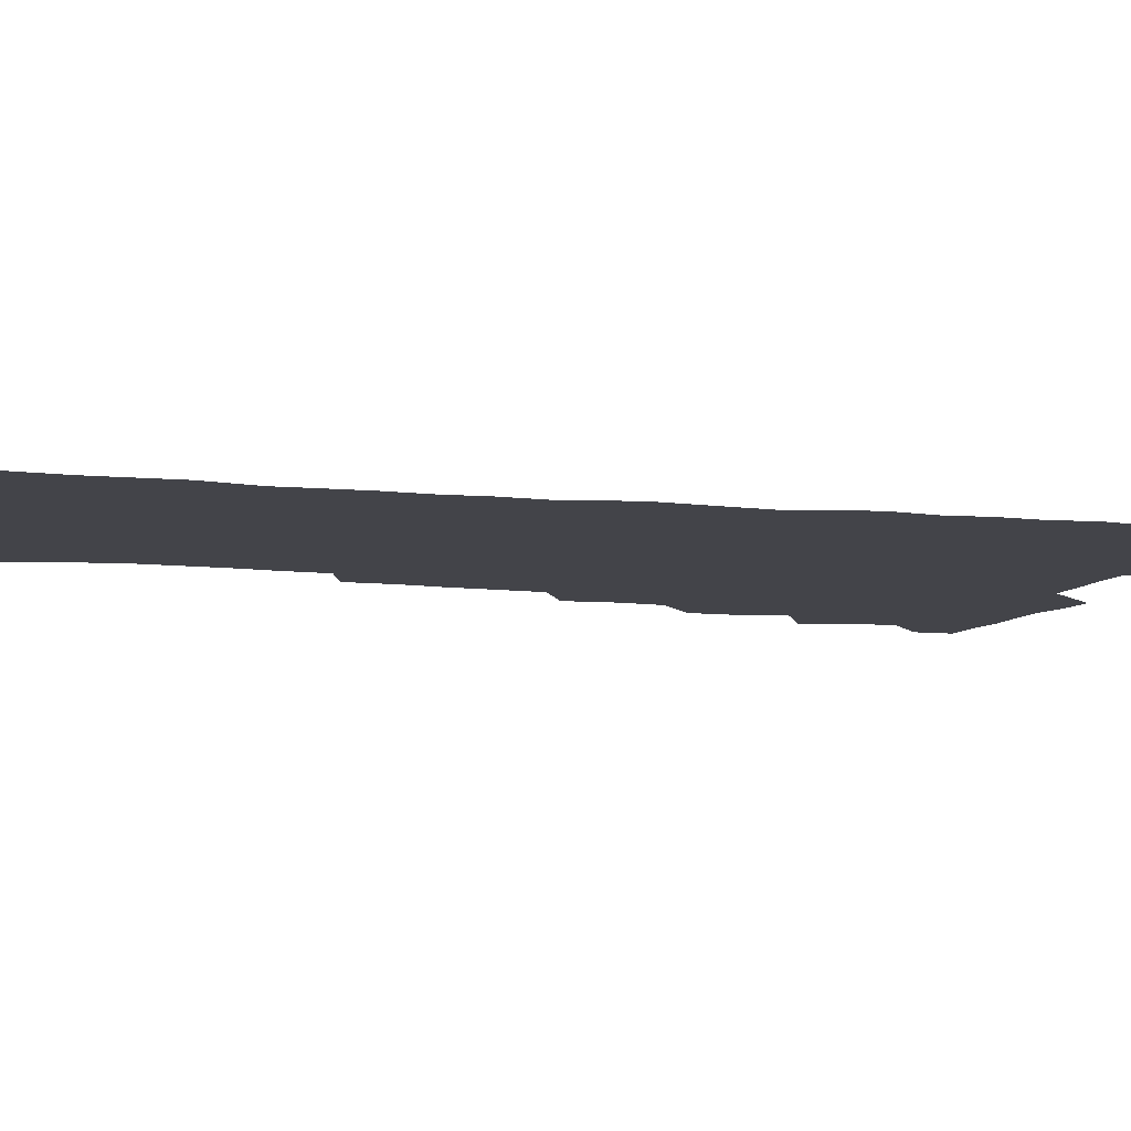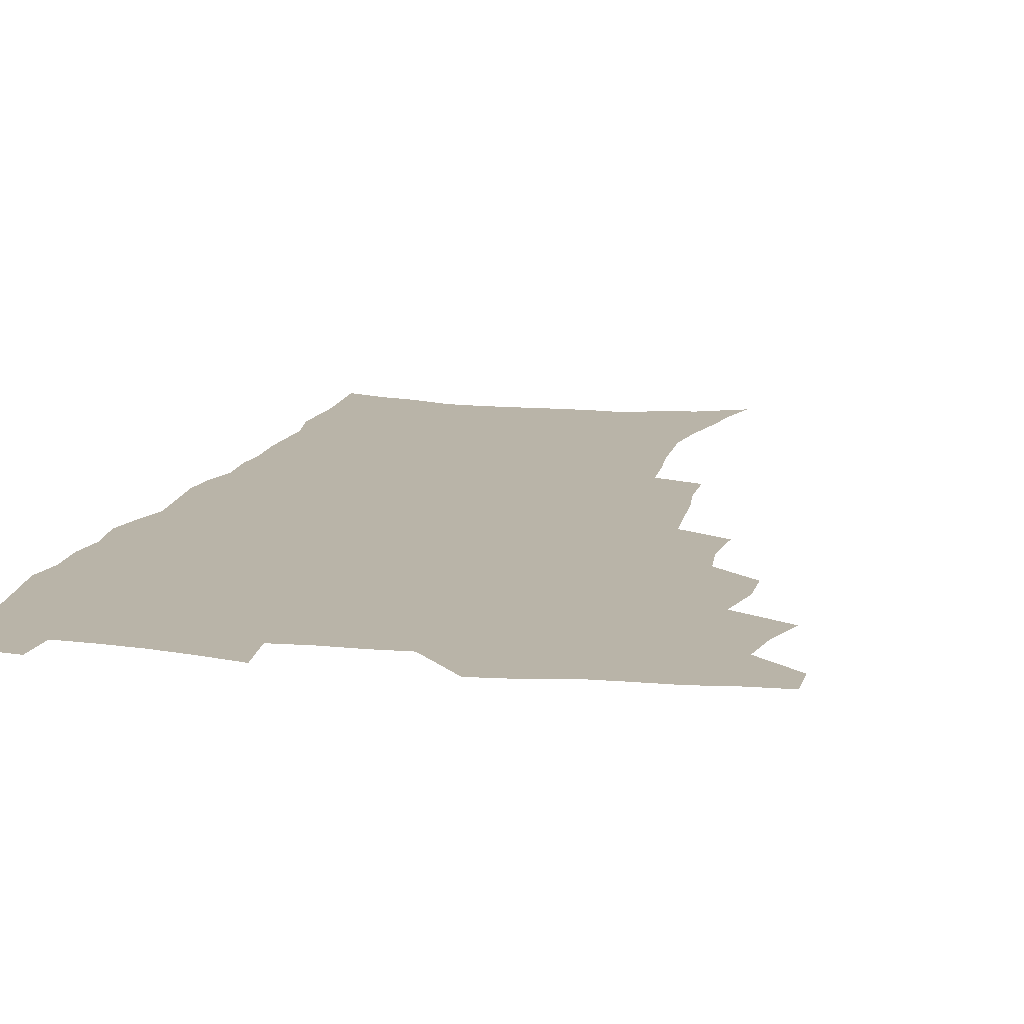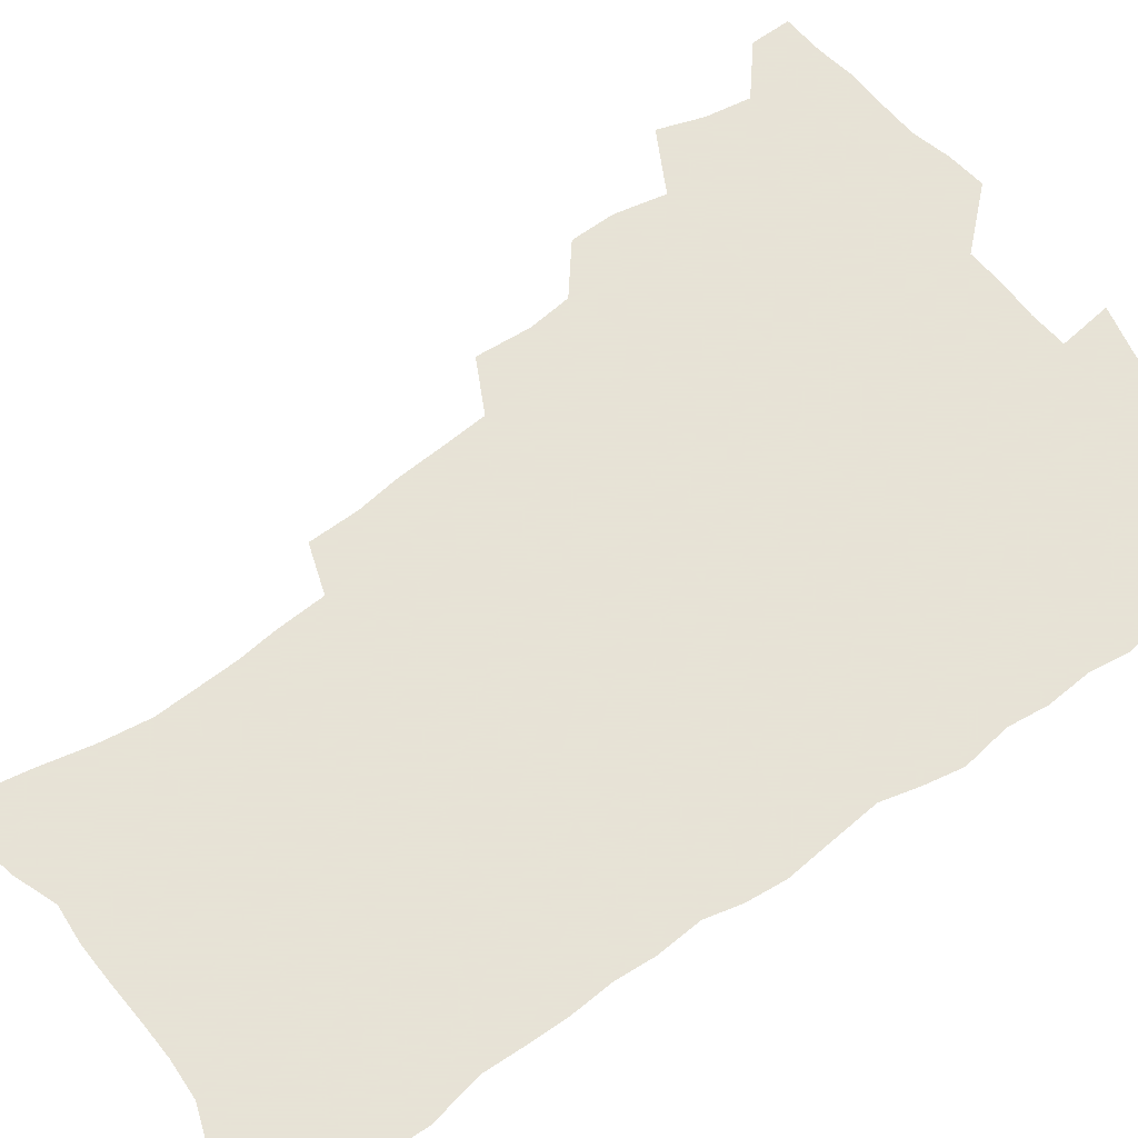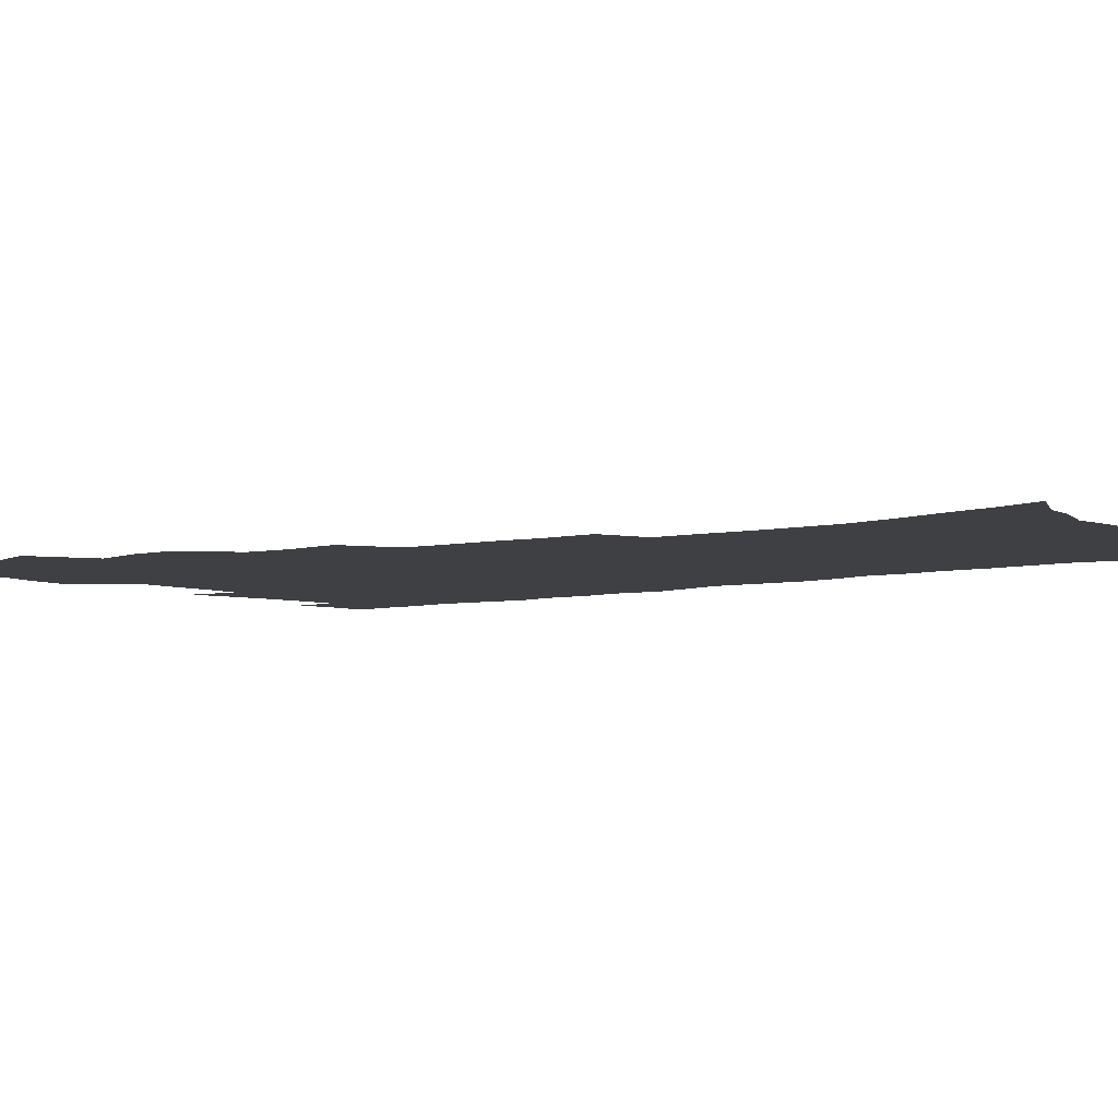
<metadata>
{"format":"obj","ext":"obj","renderer":"f3d","projection":"perspective","resolution":1024,"background":"white","views":[{"elev":-8.4,"azim":73.6,"up":"+Z"},{"elev":13.1,"azim":-166.2,"up":"+Z"},{"elev":62.8,"azim":53.5,"up":"+Z"},{"elev":-5.1,"azim":-50.3,"up":"+Z"}]}
</metadata>
<code>
v 480.3 536.6 0
v 480.3 551.4 0
v 489.1 489.3 0
v 494.7 505.6 0
v 497.6 522 0
v 497.4 536.8 0
v 495.6 552.4 0
v 507.4 441.8 0
v 507.3 458.3 0
v 511.4 477.1 0
v 515.2 493.6 0
v 512.8 507.5 0
v 514.3 522.6 0
v 513.2 537.3 0
v 510.1 554.8 0
v 524.4 391.7 0
v 526 412 0
v 524.3 427.9 0
v 528 447.2 0
v 528.2 463.2 0
v 527.8 478.5 0
v 529 494 0
v 529.7 508.9 0
v 529.6 523.2 0
v 528.5 537.4 0
v 525.3 555.2 0
v 547.6 312.6 0
v 547.5 331.2 0
v 545.5 347 0
v 544.6 364.3 0
v 543.4 381.6 0
v 542.6 399 0
v 542.5 416.4 0
v 545.6 435.6 0
v 543.7 449.6 0
v 545.1 465.7 0
v 545.7 480.9 0
v 544.3 495.1 0
v 544.8 509.6 0
v 544.2 524.1 0
v 542.7 538.8 0
v 540.1 556 0
v 553.7 171.8 0
v 558.3 189 0
v 561.4 205.8 0
v 565.8 225.3 0
v 568.6 243.5 0
v 568.3 258.1 0
v 567.9 273.6 0
v 566.3 288.5 0
v 565.5 306.4 0
v 564.7 324.1 0
v 563 339.5 0
v 561.9 355.8 0
v 560.8 371.9 0
v 560 388.3 0
v 560.3 405.6 0
v 560.1 421.9 0
v 559.9 437.2 0
v 561.7 453.9 0
v 560.4 467.5 0
v 561 482.3 0
v 562 496.5 0
v 560.1 510.8 0
v 558.7 525.5 0
v 557.1 540.8 0
v 554.4 559.7 0
v 572.8 181.3 0
v 573.5 195.1 0
v 580 218.1 0
v 582 235.4 0
v 582.7 251.6 0
v 582.7 267.4 0
v 581.3 281.3 0
v 579.5 295.5 0
v 580 315 0
v 579.1 331.1 0
v 578.1 346.4 0
v 577.6 362.6 0
v 575.8 377 0
v 576.2 394.2 0
v 574.9 408.4 0
v 575.8 425.2 0
v 575.2 439.7 0
v 575.6 454.9 0
v 575.7 469.2 0
v 576 483.6 0
v 575.4 497.4 0
v 575.6 511.1 0
v 574.1 525.4 0
v 572.2 541.2 0
v 568.8 561.4 0
v 585.8 183.6 0
v 591.8 206.4 0
v 595 226.1 0
v 595.1 240.7 0
v 596.6 259.5 0
v 595.5 272.8 0
v 594.2 286.7 0
v 594 304.2 0
v 592.8 318.9 0
v 591.5 333.2 0
v 592.6 352.3 0
v 591.5 366.3 0
v 590.3 381 0
v 590.1 396.8 0
v 590.3 412.2 0
v 590.5 427.7 0
v 589.8 441.5 0
v 589.9 456.1 0
v 590.8 471.1 0
v 590.4 484.3 0
v 589.8 498 0
v 589.4 511.9 0
v 588.2 526.5 0
v 587.2 541 0
v 601.7 189.4 0
v 605.4 209.7 0
v 607.1 227.7 0
v 607.8 244.4 0
v 608 260.3 0
v 607.4 274.7 0
v 606.9 290.8 0
v 606.3 306.6 0
v 605.8 323.2 0
v 605.9 340.2 0
v 605 352.3 0
v 604.5 368.8 0
v 604.2 384.3 0
v 604.5 400.6 0
v 603.9 413.6 0
v 604.1 428.8 0
v 603.8 442.8 0
v 603.8 456.9 0
v 604 470.9 0
v 604.1 484.7 0
v 604.3 498.3 0
v 603.6 512.2 0
v 602.3 527.1 0
v 601.5 541.9 0
v 615.5 188.3 0
v 618.9 213 0
v 619.9 230.8 0
v 620 246 0
v 620.2 262.7 0
v 619.7 277.3 0
v 619 291.9 0
v 618.8 309.5 0
v 618.6 326.5 0
v 618.2 341.3 0
v 617.7 354.5 0
v 617.5 370.3 0
v 617.2 385.1 0
v 617.2 400.4 0
v 617 413.4 0
v 617.5 429.8 0
v 617.3 443.3 0
v 617.6 457.9 0
v 617.8 471.5 0
v 617.8 484.8 0
v 617.9 498.5 0
v 618 512.1 0
v 617.9 525.7 0
v 616.2 541.7 0
v 630 188.8 0
v 631.7 212.2 0
v 632.2 231.1 0
v 632.3 247.7 0
v 632.2 264 0
v 631.9 278.7 0
v 631.6 295.1 0
v 631.1 310.4 0
v 630.9 326.3 0
v 630.6 341.2 0
v 630.4 355.8 0
v 630.3 370.5 0
v 630.2 386.3 0
v 630.2 400.3 0
v 630.3 414.8 0
v 630.5 430.2 0
v 630.7 443.6 0
v 630.9 457.7 0
v 631.2 471.3 0
v 631.3 484.8 0
v 631.6 498.5 0
v 631.7 512 0
v 631.7 525.5 0
v 630.4 542.9 0
v 628.2 562.4 0
v 644.6 189.7 0
v 644.7 213.4 0
v 644.5 231 0
v 644.6 246 0
v 644.3 263.6 0
v 644.2 279.4 0
v 643.9 294.8 0
v 643.3 311.8 0
v 643.2 326.4 0
v 643.2 340.4 0
v 643.2 354.9 0
v 643 371.1 0
v 643.1 385.8 0
v 643.3 400.1 0
v 643.5 414.6 0
v 643.6 429.5 0
v 644 443.3 0
v 644.3 457.4 0
v 644.7 471.1 0
v 645.1 485.2 0
v 645.4 498.6 0
v 645.5 511.9 0
v 645.6 526 0
v 645.5 541.4 0
v 644.4 558.7 0
v 659.1 190.3 0
v 657.9 211.7 0
v 657.3 228.9 0
v 656.9 245.6 0
v 658.5 257.5 0
v 656.6 277.6 0
v 656.3 293.4 0
v 656 309.2 0
v 655.5 325.5 0
v 655.6 340.3 0
v 655.8 354.8 0
v 655.8 369.9 0
v 656 384.6 0
v 656.6 398.5 0
v 656.7 413.5 0
v 657.3 427.6 0
v 657.5 442.2 0
v 658.3 455.8 0
v 658.3 470.5 0
v 658.6 484.4 0
v 658.8 498.2 0
v 659.5 511.9 0
v 659.8 525.9 0
v 660.3 539.9 0
v 660.1 555.9 0
v 673.3 189.5 0
v 671.6 208.6 0
v 669.9 228.2 0
v 670.6 242 0
v 670.2 257.8 0
v 668.3 278.7 0
v 668.8 292.1 0
v 667.9 309.4 0
v 667.8 324.3 0
v 668.2 338.5 0
v 668.8 352.5 0
v 668.4 368.6 0
v 669.4 382.3 0
v 669.9 396.7 0
v 671.4 410 0
v 671.4 425 0
v 671.1 440.6 0
v 672 454.6 0
v 672.3 469 0
v 672 484.1 0
v 672.8 497.6 0
v 673.4 511.3 0
v 674.2 525.5 0
v 674.6 539.8 0
v 675.2 554.4 0
v 688.8 183.9 0
v 686.2 204 0
v 683.1 225.2 0
v 683.6 239.9 0
v 682.5 257 0
v 682.8 272.3 0
v 681.4 289.5 0
v 681.9 304 0
v 680.2 321.6 0
v 682.2 334.3 0
v 682.4 349.1 0
v 683.6 363.3 0
v 683.2 379 0
v 684.1 393.3 0
v 685.2 407.5 0
v 685.1 423.2 0
v 686.3 437.1 0
v 686.4 452.4 0
v 686.8 467 0
v 686.7 482 0
v 687.6 496.1 0
v 687.8 510.6 0
v 688.5 524.7 0
v 689.1 538.8 0
v 689.8 553.6 0
v 690.5 569.7 0
v 703.1 181.1 0
v 700.8 199.7 0
v 700.1 216.2 0
v 699.1 233 0
v 696.6 251.7 0
v 696.8 266.9 0
v 696.6 282.5 0
v 695.9 298.6 0
v 696.8 313.1 0
v 697 328.1 0
v 697.7 342.9 0
v 699.7 356.5 0
v 699.7 372.3 0
v 699.4 388.2 0
v 700.1 403.3 0
v 700.1 419.2 0
v 700.3 434.5 0
v 702.8 448.3 0
v 702.9 463.6 0
v 701.1 480.1 0
v 703.2 493.9 0
v 703.2 509 0
v 703 524 0
v 703.3 538.1 0
v 704.8 553 0
v 705.6 567.8 0
v 718.4 175.7 0
v 717.5 191.9 0
v 716.5 208.4 0
v 717 222.9 0
v 717.7 237.8 0
v 714.1 257.3 0
v 714.8 271.6 0
v 715.3 286.5 0
v 714.4 303 0
v 715.6 317.5 0
v 714.6 334.3 0
v 717.9 347.1 0
v 719.4 361.8 0
v 717.9 379.5 0
v 716.4 397.3 0
v 720 410.9 0
v 722.9 425.2 0
v 720.5 443.1 0
v 722.3 457.7 0
v 721.3 474.2 0
v 723.5 488.7 0
v 720.9 505.8 0
v 718.6 522.9 0
v 720 537.6 0
v 719.8 552.5 0
v 720.6 567.3 0
f 5 6 1
f 1 6 2
f 6 7 2
f 10 11 3
f 3 11 4
f 11 12 4
f 4 12 5
f 12 13 5
f 5 13 6
f 13 14 6
f 6 14 7
f 14 15 7
f 18 19 8
f 8 19 9
f 19 20 9
f 9 20 10
f 20 21 10
f 10 21 11
f 21 22 11
f 11 22 12
f 22 23 12
f 12 23 13
f 23 24 13
f 13 24 14
f 24 25 14
f 14 25 15
f 25 26 15
f 31 32 16
f 16 32 17
f 32 33 17
f 17 33 18
f 33 34 18
f 18 34 19
f 34 35 19
f 19 35 20
f 35 36 20
f 20 36 21
f 36 37 21
f 21 37 22
f 37 38 22
f 22 38 23
f 38 39 23
f 23 39 24
f 39 40 24
f 24 40 25
f 40 41 25
f 25 41 26
f 41 42 26
f 51 52 27
f 27 52 28
f 52 53 28
f 28 53 29
f 53 54 29
f 29 54 30
f 54 55 30
f 30 55 31
f 55 56 31
f 31 56 32
f 56 57 32
f 32 57 33
f 57 58 33
f 33 58 34
f 58 59 34
f 34 59 35
f 59 60 35
f 35 60 36
f 60 61 36
f 36 61 37
f 61 62 37
f 37 62 38
f 62 63 38
f 38 63 39
f 63 64 39
f 39 64 40
f 64 65 40
f 40 65 41
f 65 66 41
f 41 66 42
f 66 67 42
f 43 68 44
f 68 69 44
f 44 69 45
f 69 70 45
f 45 70 46
f 70 71 46
f 46 71 47
f 71 72 47
f 47 72 48
f 72 73 48
f 48 73 49
f 73 74 49
f 49 74 50
f 74 75 50
f 50 75 51
f 75 76 51
f 51 76 52
f 76 77 52
f 52 77 53
f 77 78 53
f 53 78 54
f 78 79 54
f 54 79 55
f 79 80 55
f 55 80 56
f 80 81 56
f 56 81 57
f 81 82 57
f 57 82 58
f 82 83 58
f 58 83 59
f 83 84 59
f 59 84 60
f 84 85 60
f 60 85 61
f 85 86 61
f 61 86 62
f 86 87 62
f 62 87 63
f 87 88 63
f 63 88 64
f 88 89 64
f 64 89 65
f 89 90 65
f 65 90 66
f 90 91 66
f 66 91 67
f 91 92 67
f 68 93 69
f 93 94 69
f 69 94 70
f 94 95 70
f 70 95 71
f 95 96 71
f 71 96 72
f 96 97 72
f 72 97 73
f 97 98 73
f 73 98 74
f 98 99 74
f 74 99 75
f 99 100 75
f 75 100 76
f 100 101 76
f 76 101 77
f 101 102 77
f 77 102 78
f 102 103 78
f 78 103 79
f 103 104 79
f 79 104 80
f 104 105 80
f 80 105 81
f 105 106 81
f 81 106 82
f 106 107 82
f 82 107 83
f 107 108 83
f 83 108 84
f 108 109 84
f 84 109 85
f 109 110 85
f 85 110 86
f 110 111 86
f 86 111 87
f 111 112 87
f 87 112 88
f 112 113 88
f 88 113 89
f 113 114 89
f 89 114 90
f 114 115 90
f 90 115 91
f 115 116 91
f 91 116 92
f 93 117 94
f 117 118 94
f 94 118 95
f 118 119 95
f 95 119 96
f 119 120 96
f 96 120 97
f 120 121 97
f 97 121 98
f 121 122 98
f 98 122 99
f 122 123 99
f 99 123 100
f 123 124 100
f 100 124 101
f 124 125 101
f 101 125 102
f 125 126 102
f 102 126 103
f 126 127 103
f 103 127 104
f 127 128 104
f 104 128 105
f 128 129 105
f 105 129 106
f 129 130 106
f 106 130 107
f 130 131 107
f 107 131 108
f 131 132 108
f 108 132 109
f 132 133 109
f 109 133 110
f 133 134 110
f 110 134 111
f 134 135 111
f 111 135 112
f 135 136 112
f 112 136 113
f 136 137 113
f 113 137 114
f 137 138 114
f 114 138 115
f 138 139 115
f 115 139 116
f 139 140 116
f 117 141 118
f 141 142 118
f 118 142 119
f 142 143 119
f 119 143 120
f 143 144 120
f 120 144 121
f 144 145 121
f 121 145 122
f 145 146 122
f 122 146 123
f 146 147 123
f 123 147 124
f 147 148 124
f 124 148 125
f 148 149 125
f 125 149 126
f 149 150 126
f 126 150 127
f 150 151 127
f 127 151 128
f 151 152 128
f 128 152 129
f 152 153 129
f 129 153 130
f 153 154 130
f 130 154 131
f 154 155 131
f 131 155 132
f 155 156 132
f 132 156 133
f 156 157 133
f 133 157 134
f 157 158 134
f 134 158 135
f 158 159 135
f 135 159 136
f 159 160 136
f 136 160 137
f 160 161 137
f 137 161 138
f 161 162 138
f 138 162 139
f 162 163 139
f 139 163 140
f 163 164 140
f 141 165 142
f 165 166 142
f 142 166 143
f 166 167 143
f 143 167 144
f 167 168 144
f 144 168 145
f 168 169 145
f 145 169 146
f 169 170 146
f 146 170 147
f 170 171 147
f 147 171 148
f 171 172 148
f 148 172 149
f 172 173 149
f 149 173 150
f 173 174 150
f 150 174 151
f 174 175 151
f 151 175 152
f 175 176 152
f 152 176 153
f 176 177 153
f 153 177 154
f 177 178 154
f 154 178 155
f 178 179 155
f 155 179 156
f 179 180 156
f 156 180 157
f 180 181 157
f 157 181 158
f 181 182 158
f 158 182 159
f 182 183 159
f 159 183 160
f 183 184 160
f 160 184 161
f 184 185 161
f 161 185 162
f 185 186 162
f 162 186 163
f 186 187 163
f 163 187 164
f 187 188 164
f 165 190 166
f 190 191 166
f 166 191 167
f 191 192 167
f 167 192 168
f 192 193 168
f 168 193 169
f 193 194 169
f 169 194 170
f 194 195 170
f 170 195 171
f 195 196 171
f 171 196 172
f 196 197 172
f 172 197 173
f 197 198 173
f 173 198 174
f 198 199 174
f 174 199 175
f 199 200 175
f 175 200 176
f 200 201 176
f 176 201 177
f 201 202 177
f 177 202 178
f 202 203 178
f 178 203 179
f 203 204 179
f 179 204 180
f 204 205 180
f 180 205 181
f 205 206 181
f 181 206 182
f 206 207 182
f 182 207 183
f 207 208 183
f 183 208 184
f 208 209 184
f 184 209 185
f 209 210 185
f 185 210 186
f 210 211 186
f 186 211 187
f 211 212 187
f 187 212 188
f 212 213 188
f 188 213 189
f 213 214 189
f 190 215 191
f 215 216 191
f 191 216 192
f 216 217 192
f 192 217 193
f 217 218 193
f 193 218 194
f 218 219 194
f 194 219 195
f 219 220 195
f 195 220 196
f 220 221 196
f 196 221 197
f 221 222 197
f 197 222 198
f 222 223 198
f 198 223 199
f 223 224 199
f 199 224 200
f 224 225 200
f 200 225 201
f 225 226 201
f 201 226 202
f 226 227 202
f 202 227 203
f 227 228 203
f 203 228 204
f 228 229 204
f 204 229 205
f 229 230 205
f 205 230 206
f 230 231 206
f 206 231 207
f 231 232 207
f 207 232 208
f 232 233 208
f 208 233 209
f 233 234 209
f 209 234 210
f 234 235 210
f 210 235 211
f 235 236 211
f 211 236 212
f 236 237 212
f 212 237 213
f 237 238 213
f 213 238 214
f 238 239 214
f 215 240 216
f 240 241 216
f 216 241 217
f 241 242 217
f 217 242 218
f 242 243 218
f 218 243 219
f 243 244 219
f 219 244 220
f 244 245 220
f 220 245 221
f 245 246 221
f 221 246 222
f 246 247 222
f 222 247 223
f 247 248 223
f 223 248 224
f 248 249 224
f 224 249 225
f 249 250 225
f 225 250 226
f 250 251 226
f 226 251 227
f 251 252 227
f 227 252 228
f 252 253 228
f 228 253 229
f 253 254 229
f 229 254 230
f 254 255 230
f 230 255 231
f 255 256 231
f 231 256 232
f 256 257 232
f 232 257 233
f 257 258 233
f 233 258 234
f 258 259 234
f 234 259 235
f 259 260 235
f 235 260 236
f 260 261 236
f 236 261 237
f 261 262 237
f 237 262 238
f 262 263 238
f 238 263 239
f 263 264 239
f 240 265 241
f 265 266 241
f 241 266 242
f 266 267 242
f 242 267 243
f 267 268 243
f 243 268 244
f 268 269 244
f 244 269 245
f 269 270 245
f 245 270 246
f 270 271 246
f 246 271 247
f 271 272 247
f 247 272 248
f 272 273 248
f 248 273 249
f 273 274 249
f 249 274 250
f 274 275 250
f 250 275 251
f 275 276 251
f 251 276 252
f 276 277 252
f 252 277 253
f 277 278 253
f 253 278 254
f 278 279 254
f 254 279 255
f 279 280 255
f 255 280 256
f 280 281 256
f 256 281 257
f 281 282 257
f 257 282 258
f 282 283 258
f 258 283 259
f 283 284 259
f 259 284 260
f 284 285 260
f 260 285 261
f 285 286 261
f 261 286 262
f 286 287 262
f 262 287 263
f 287 288 263
f 263 288 264
f 288 289 264
f 265 291 266
f 291 292 266
f 266 292 267
f 292 293 267
f 267 293 268
f 293 294 268
f 268 294 269
f 294 295 269
f 269 295 270
f 295 296 270
f 270 296 271
f 296 297 271
f 271 297 272
f 297 298 272
f 272 298 273
f 298 299 273
f 273 299 274
f 299 300 274
f 274 300 275
f 300 301 275
f 275 301 276
f 301 302 276
f 276 302 277
f 302 303 277
f 277 303 278
f 303 304 278
f 278 304 279
f 304 305 279
f 279 305 280
f 305 306 280
f 280 306 281
f 306 307 281
f 281 307 282
f 307 308 282
f 282 308 283
f 308 309 283
f 283 309 284
f 309 310 284
f 284 310 285
f 310 311 285
f 285 311 286
f 311 312 286
f 286 312 287
f 312 313 287
f 287 313 288
f 313 314 288
f 288 314 289
f 314 315 289
f 289 315 290
f 315 316 290
f 291 317 292
f 317 318 292
f 292 318 293
f 318 319 293
f 293 319 294
f 319 320 294
f 294 320 295
f 320 321 295
f 295 321 296
f 321 322 296
f 296 322 297
f 322 323 297
f 297 323 298
f 323 324 298
f 298 324 299
f 324 325 299
f 299 325 300
f 325 326 300
f 300 326 301
f 326 327 301
f 301 327 302
f 327 328 302
f 302 328 303
f 328 329 303
f 303 329 304
f 329 330 304
f 304 330 305
f 330 331 305
f 305 331 306
f 331 332 306
f 306 332 307
f 332 333 307
f 307 333 308
f 333 334 308
f 308 334 309
f 334 335 309
f 309 335 310
f 335 336 310
f 310 336 311
f 336 337 311
f 311 337 312
f 337 338 312
f 312 338 313
f 338 339 313
f 313 339 314
f 339 340 314
f 314 340 315
f 340 341 315
f 315 341 316
f 341 342 316

</code>
